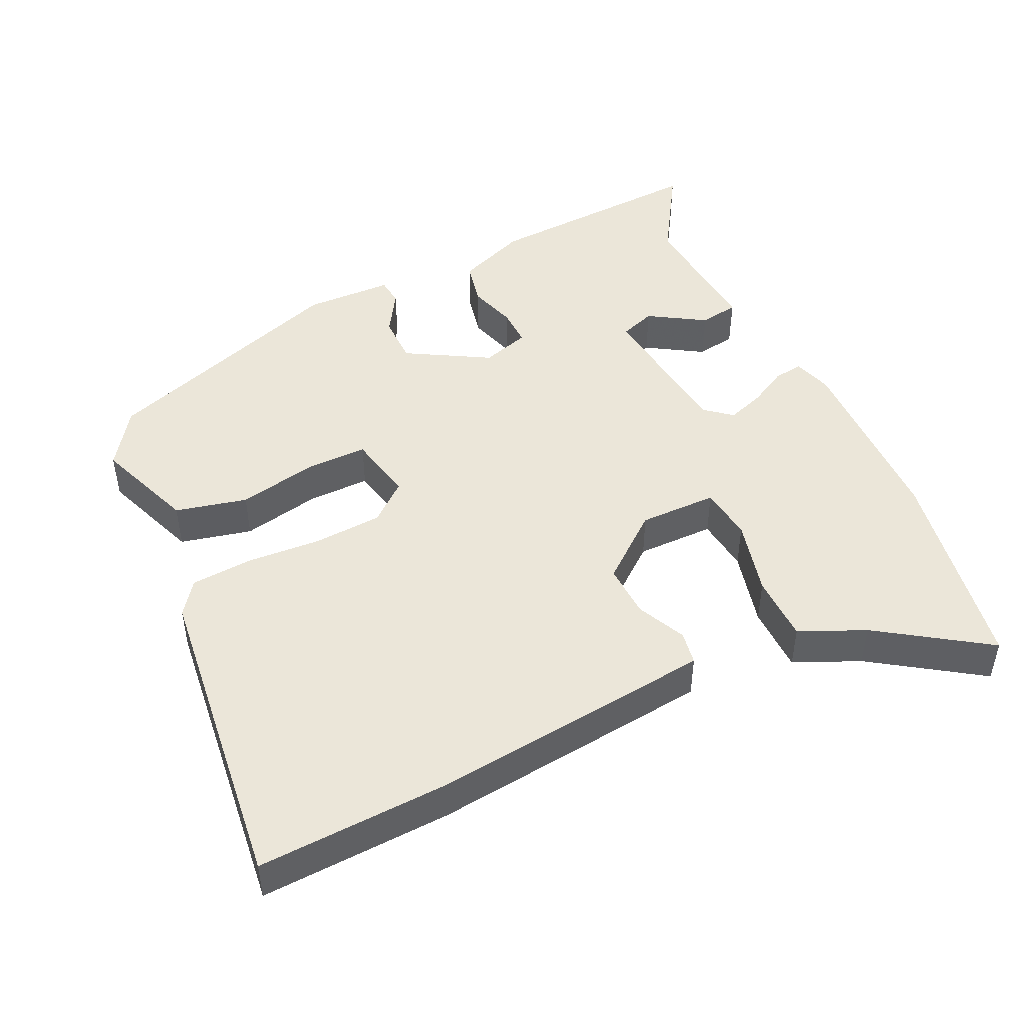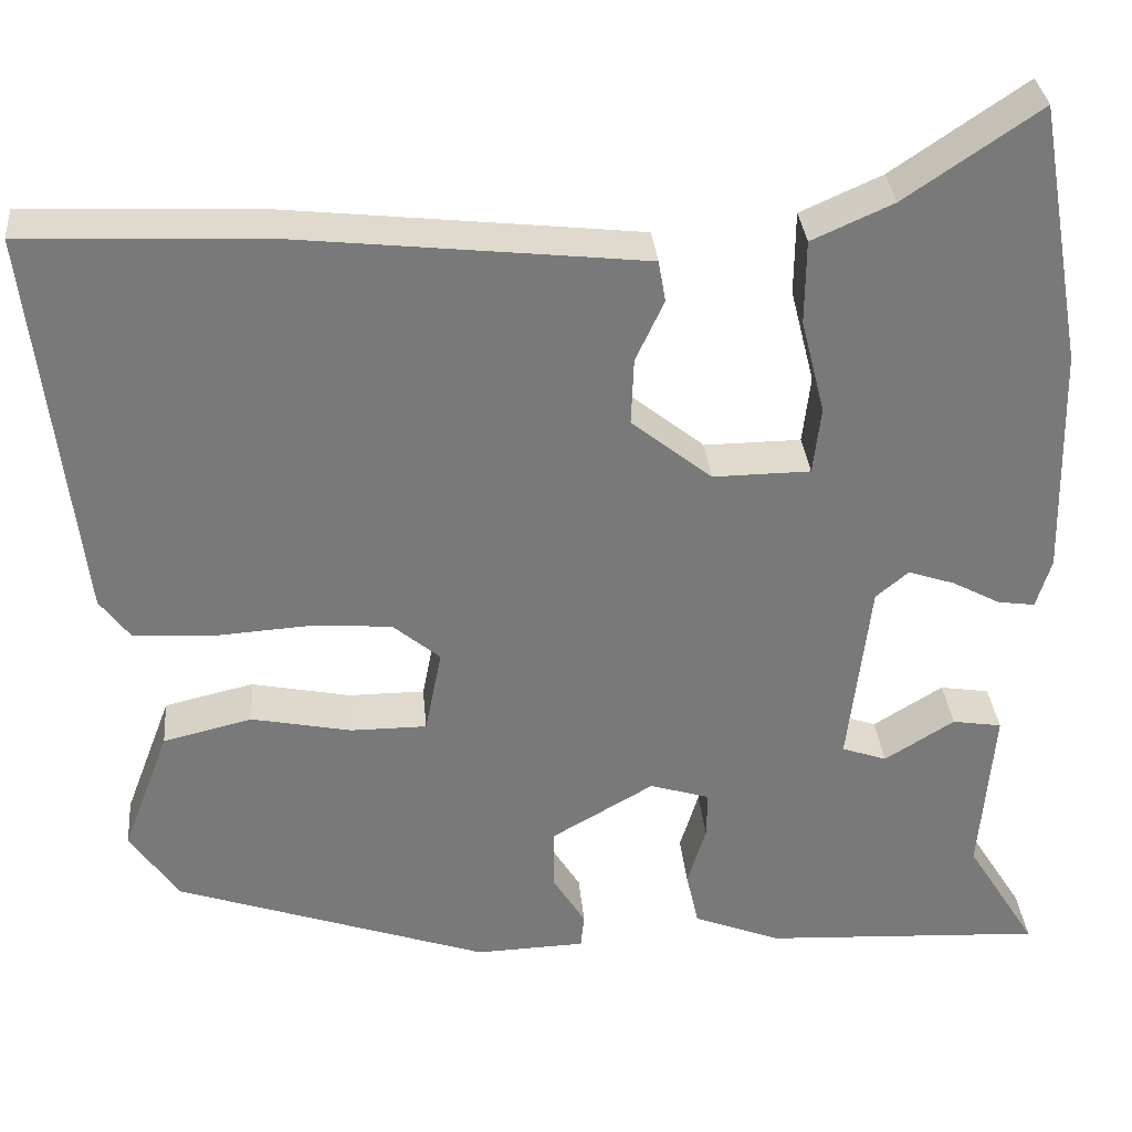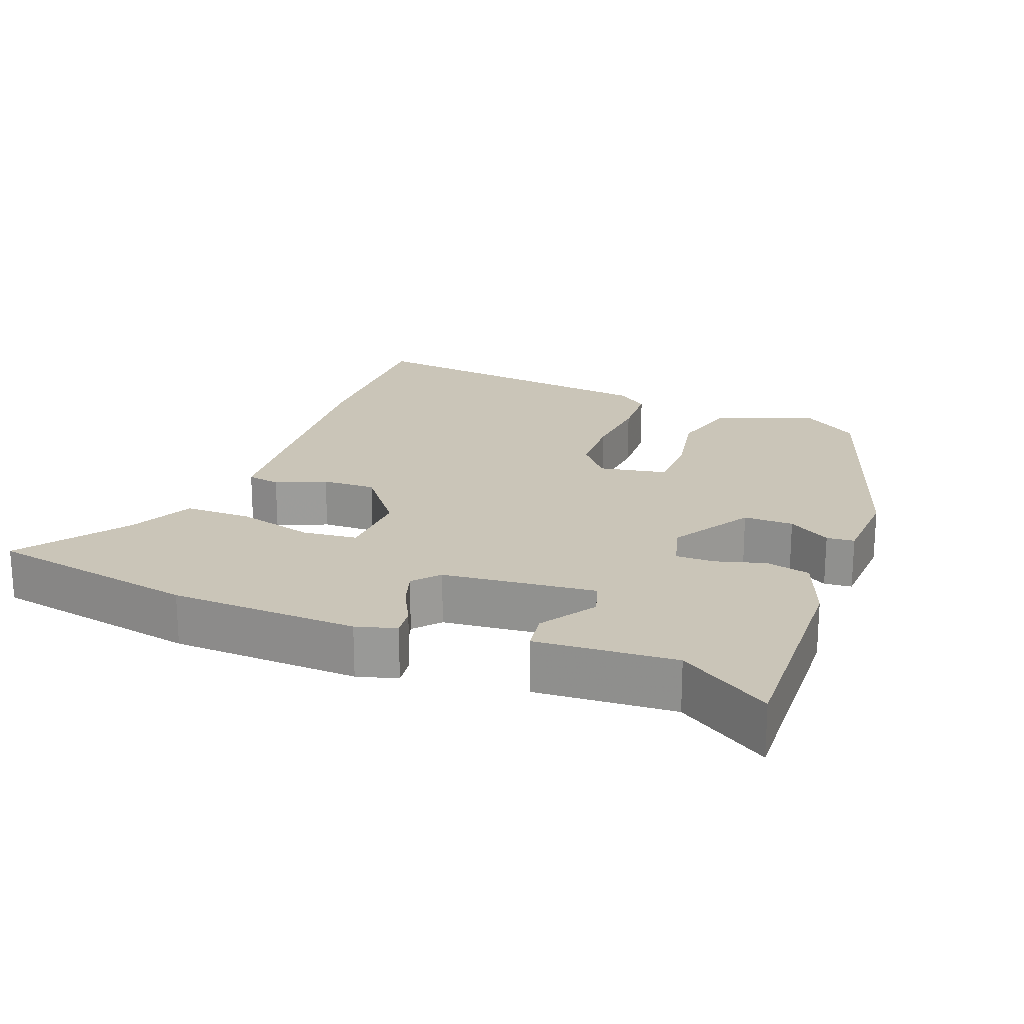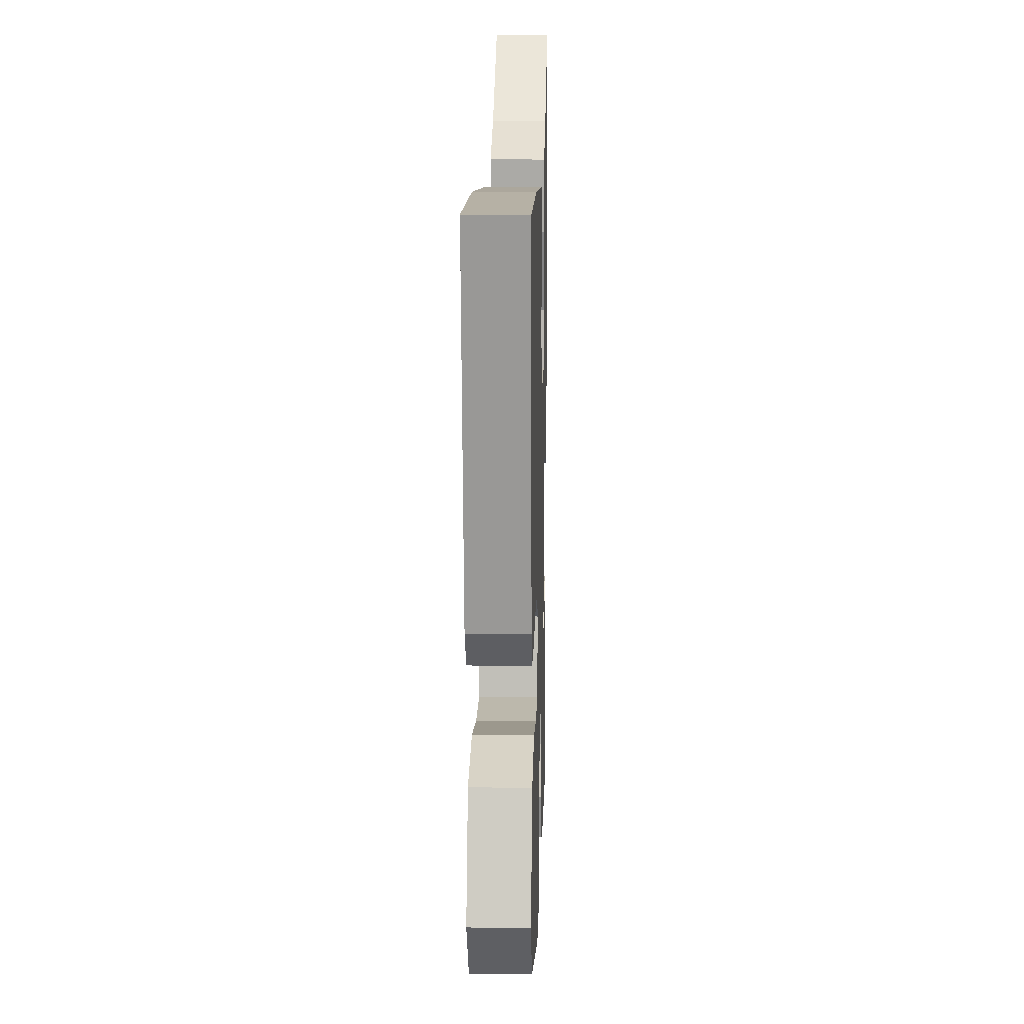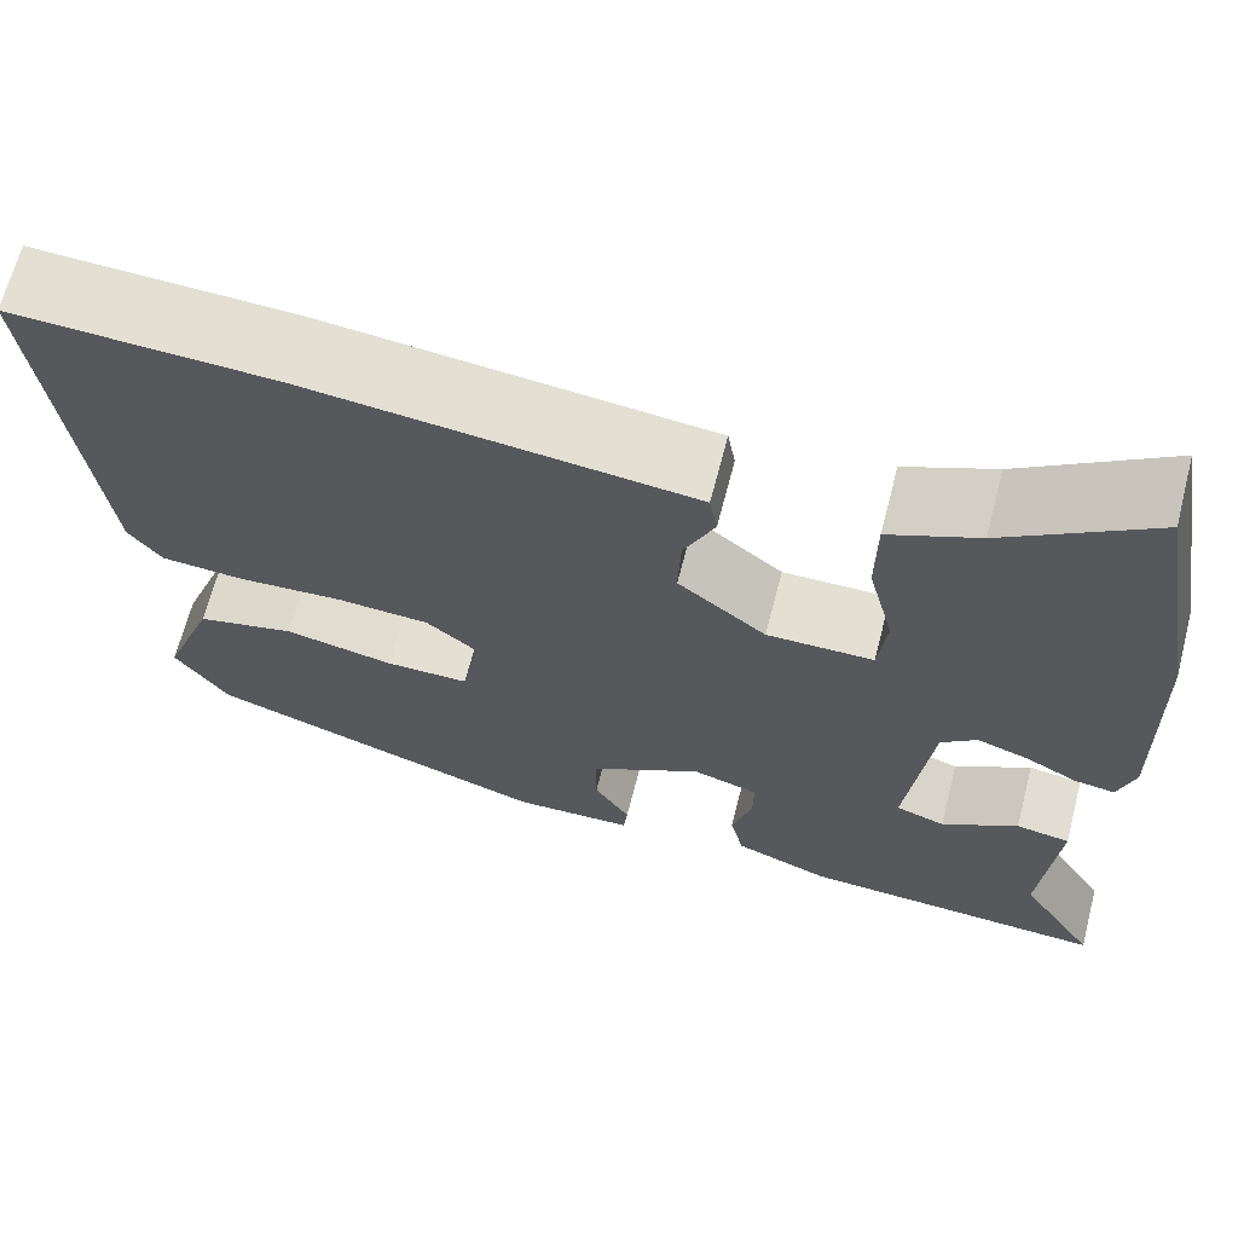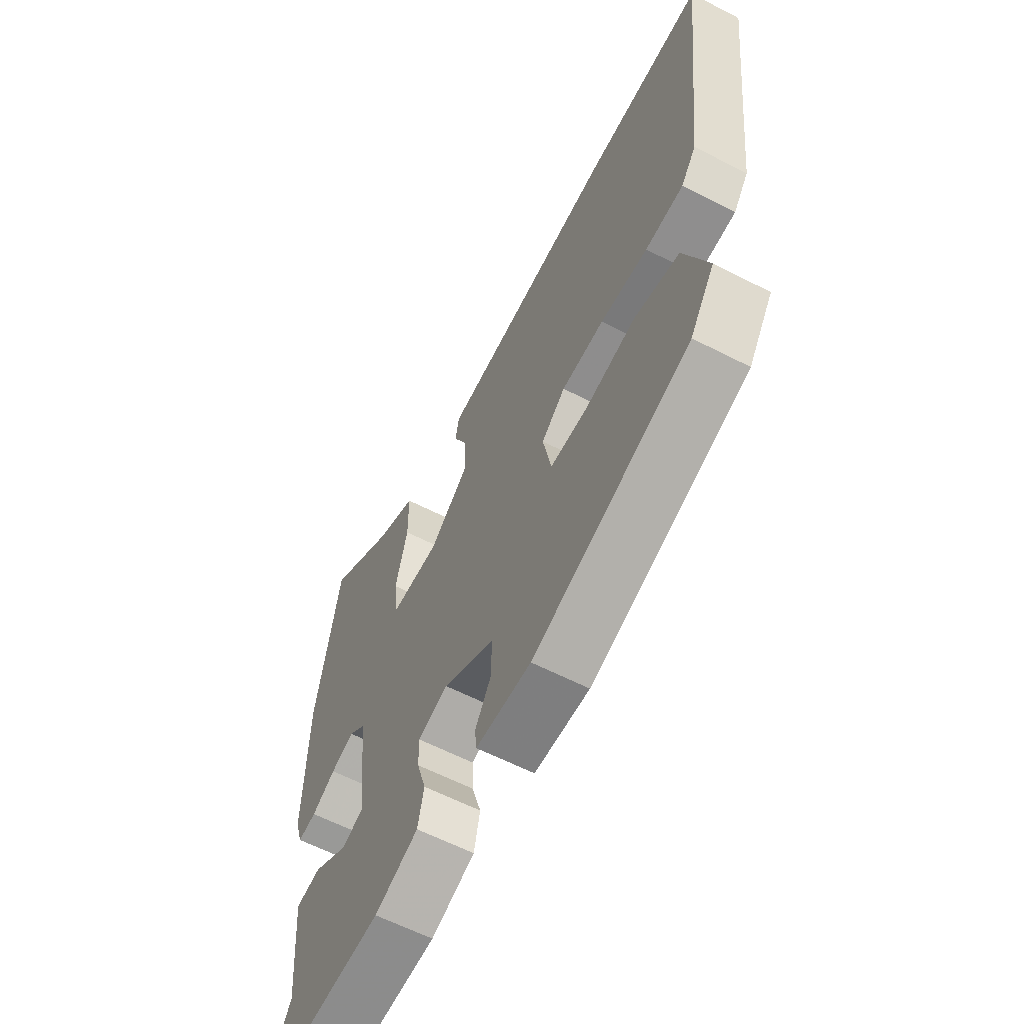
<metadata>
{"format":"obj","ext":"obj","renderer":"f3d","projection":"perspective","resolution":1024,"background":"white","views":[{"elev":47.1,"azim":-25.4,"up":"+Y"},{"elev":32.6,"azim":-5.2,"up":"+Z"},{"elev":20.3,"azim":112.0,"up":"+Y"},{"elev":14.6,"azim":-88.4,"up":"+Z"},{"elev":66.4,"azim":14.5,"up":"+Z"},{"elev":-61.3,"azim":-117.6,"up":"+Z"}]}
</metadata>
<code>
v 0.481 0.07 0.608
v 0.533 0.07 0.311
v 0.539 0.07 0.048
v 0.522 0.07 -0.008
v 0.48 0.07 -0.002
v 0.426 0.07 0.027
v 0.373 0.07 0.045
v 0.336 0.07 0.014
v 0.311 0.07 -0.199
v 0.362 0.07 -0.217
v 0.441 0.07 -0.168
v 0.497 0.07 -0.177
v 0.481 0.07 -0.372
v 0.561 0.07 -0.501
v 0.243 0.07 -0.484
v 0.144 0.07 -0.445
v 0.13 0.07 -0.382
v 0.151 0.07 -0.313
v 0.152 0.07 -0.259
v 0.084 0.07 -0.238
v -0.032 0.07 -0.305
v -0.032 0.07 -0.375
v 0.005 0.07 -0.435
v 0.001 0.07 -0.474
v -0.123 0.07 -0.478
v -0.477 0.07 -0.356
v -0.532 0.07 -0.276
v -0.479 0.07 -0.135
v -0.378 0.07 -0.111
v -0.265 0.07 -0.134
v -0.179 0.07 -0.134
v -0.16 0.07 -0.038
v -0.214 0.07 0.007
v -0.31 0.07 0.013
v -0.417 0.07 0.006
v -0.503 0.07 0.012
v -0.537 0.07 0.058
v -0.589 0.07 0.504
v -0.319 0.07 0.492
v -0.036 0.07 0.461
v 0.08 0.07 0.448
v 0.088 0.07 0.401
v 0.056 0.07 0.332
v 0.053 0.07 0.256
v 0.144 0.07 0.183
v 0.254 0.07 0.184
v 0.263 0.07 0.261
v 0.236 0.07 0.369
v 0.237 0.07 0.464
v 0.329 0.07 0.505
v 0.481 0 0.608
v 0.533 0 0.311
v 0.539 0 0.048
v 0.522 0 -0.008
v 0.48 0 -0.002
v 0.426 0 0.027
v 0.373 0 0.045
v 0.336 0 0.014
v 0.311 0 -0.199
v 0.362 0 -0.217
v 0.441 0 -0.168
v 0.497 0 -0.177
v 0.481 0 -0.372
v 0.561 0 -0.501
v 0.243 0 -0.484
v 0.144 0 -0.445
v 0.13 0 -0.382
v 0.151 0 -0.313
v 0.152 0 -0.259
v 0.084 0 -0.238
v -0.032 0 -0.305
v -0.032 0 -0.375
v 0.005 0 -0.435
v 0.001 0 -0.474
v -0.123 0 -0.478
v -0.477 0 -0.356
v -0.532 0 -0.276
v -0.479 0 -0.135
v -0.378 0 -0.111
v -0.265 0 -0.134
v -0.179 0 -0.134
v -0.16 0 -0.038
v -0.214 0 0.007
v -0.31 0 0.013
v -0.417 0 0.006
v -0.503 0 0.012
v -0.537 0 0.058
v -0.589 0 0.504
v -0.319 0 0.492
v -0.036 0 0.461
v 0.08 0 0.448
v 0.088 0 0.401
v 0.056 0 0.332
v 0.053 0 0.256
v 0.144 0 0.183
v 0.254 0 0.184
v 0.263 0 0.261
v 0.236 0 0.369
v 0.237 0 0.464
v 0.329 0 0.505
f 47 48 49 50
f 4 5 6
f 3 4 6
f 2 3 6
f 1 2 6
f 50 1 6
f 47 50 6
f 46 47 6
f 45 46 6 7
f 41 42 43
f 40 41 43
f 39 40 43
f 38 39 43
f 37 38 43
f 36 37 43
f 35 36 43
f 34 35 43
f 33 34 43 44
f 32 33 44 45
f 28 29 30
f 27 28 30
f 26 27 30
f 25 26 30
f 24 25 30
f 23 24 30
f 22 23 30
f 21 22 30 31
f 31 32 45
f 21 31 45
f 20 21 45
f 16 17 18
f 15 16 18
f 14 15 18
f 13 14 18
f 13 18 19
f 10 11 12 13
f 9 10 13 19
f 19 20 45
f 9 19 45
f 8 9 45
f 7 8 45
f 100 99 98 97
f 56 55 54
f 56 54 53
f 56 53 52
f 56 52 51
f 56 51 100
f 56 100 97
f 56 97 96
f 57 56 96 95
f 93 92 91
f 93 91 90
f 93 90 89
f 93 89 88
f 93 88 87
f 93 87 86
f 93 86 85
f 93 85 84
f 94 93 84 83
f 95 94 83 82
f 80 79 78
f 80 78 77
f 80 77 76
f 80 76 75
f 80 75 74
f 80 74 73
f 80 73 72
f 81 80 72 71
f 95 82 81
f 95 81 71
f 95 71 70
f 68 67 66
f 68 66 65
f 68 65 64
f 68 64 63
f 69 68 63
f 63 62 61 60
f 69 63 60 59
f 95 70 69
f 95 69 59
f 95 59 58
f 95 58 57
f 1 51 52 2
f 2 52 53 3
f 3 53 54 4
f 4 54 55 5
f 5 55 56 6
f 6 56 57 7
f 7 57 58 8
f 8 58 59 9
f 9 59 60 10
f 10 60 61 11
f 11 61 62 12
f 12 62 63 13
f 13 63 64 14
f 14 64 65 15
f 15 65 66 16
f 16 66 67 17
f 17 67 68 18
f 18 68 69 19
f 19 69 70 20
f 20 70 71 21
f 21 71 72 22
f 22 72 73 23
f 23 73 74 24
f 24 74 75 25
f 25 75 76 26
f 26 76 77 27
f 27 77 78 28
f 28 78 79 29
f 29 79 80 30
f 30 80 81 31
f 31 81 82 32
f 32 82 83 33
f 33 83 84 34
f 34 84 85 35
f 35 85 86 36
f 36 86 87 37
f 37 87 88 38
f 38 88 89 39
f 39 89 90 40
f 40 90 91 41
f 41 91 92 42
f 42 92 93 43
f 43 93 94 44
f 44 94 95 45
f 45 95 96 46
f 46 96 97 47
f 47 97 98 48
f 48 98 99 49
f 49 99 100 50
f 50 100 51 1

</code>
